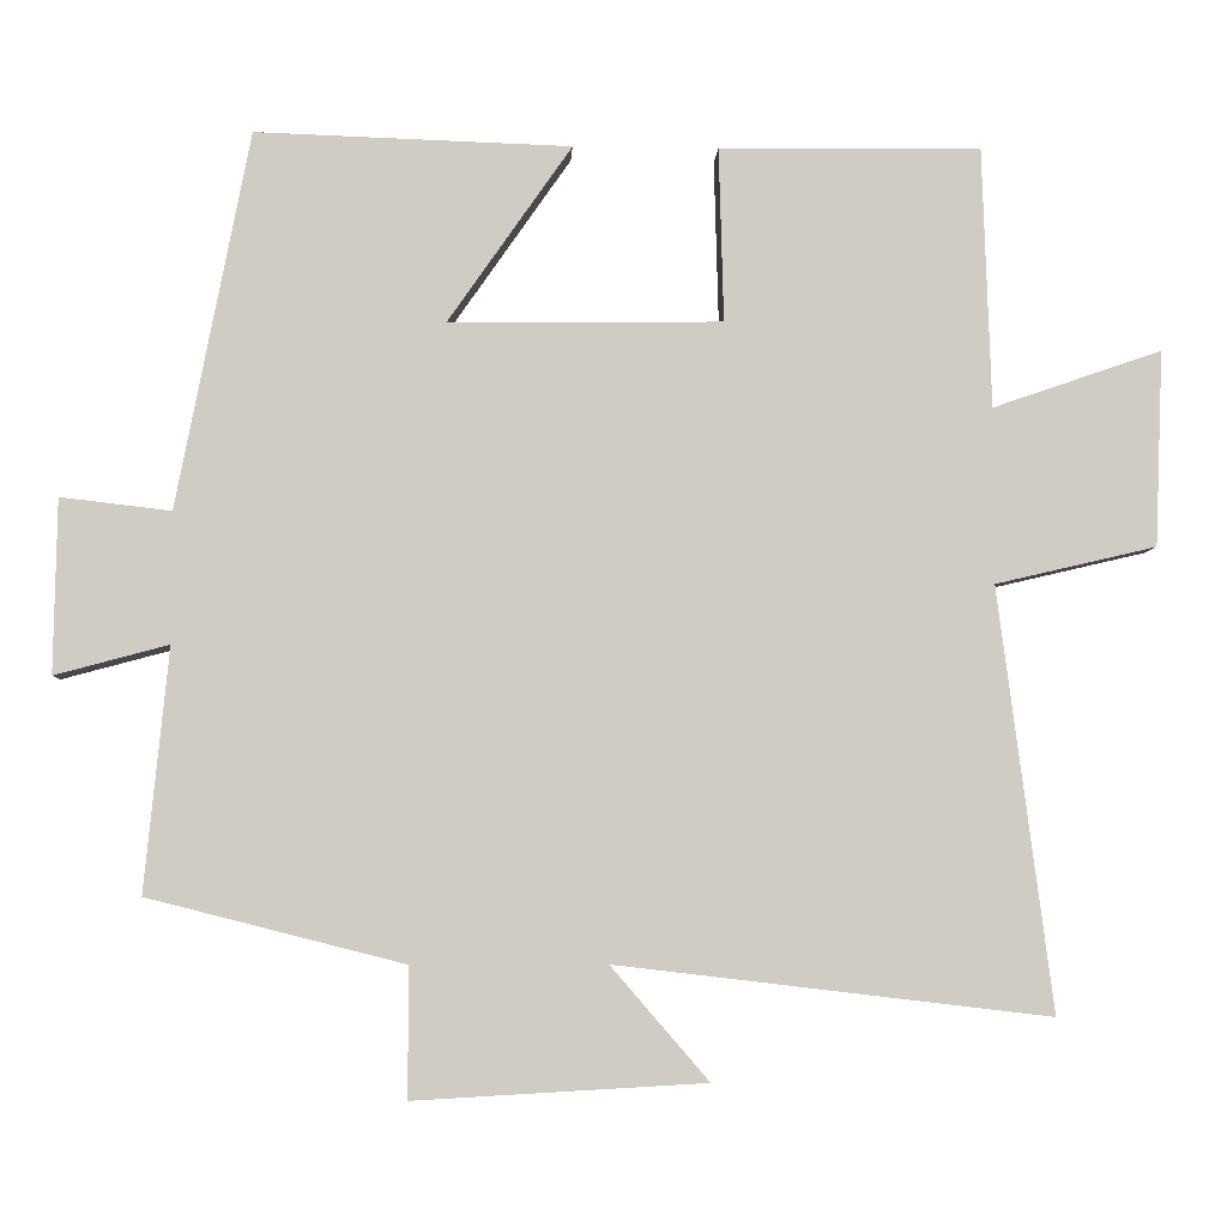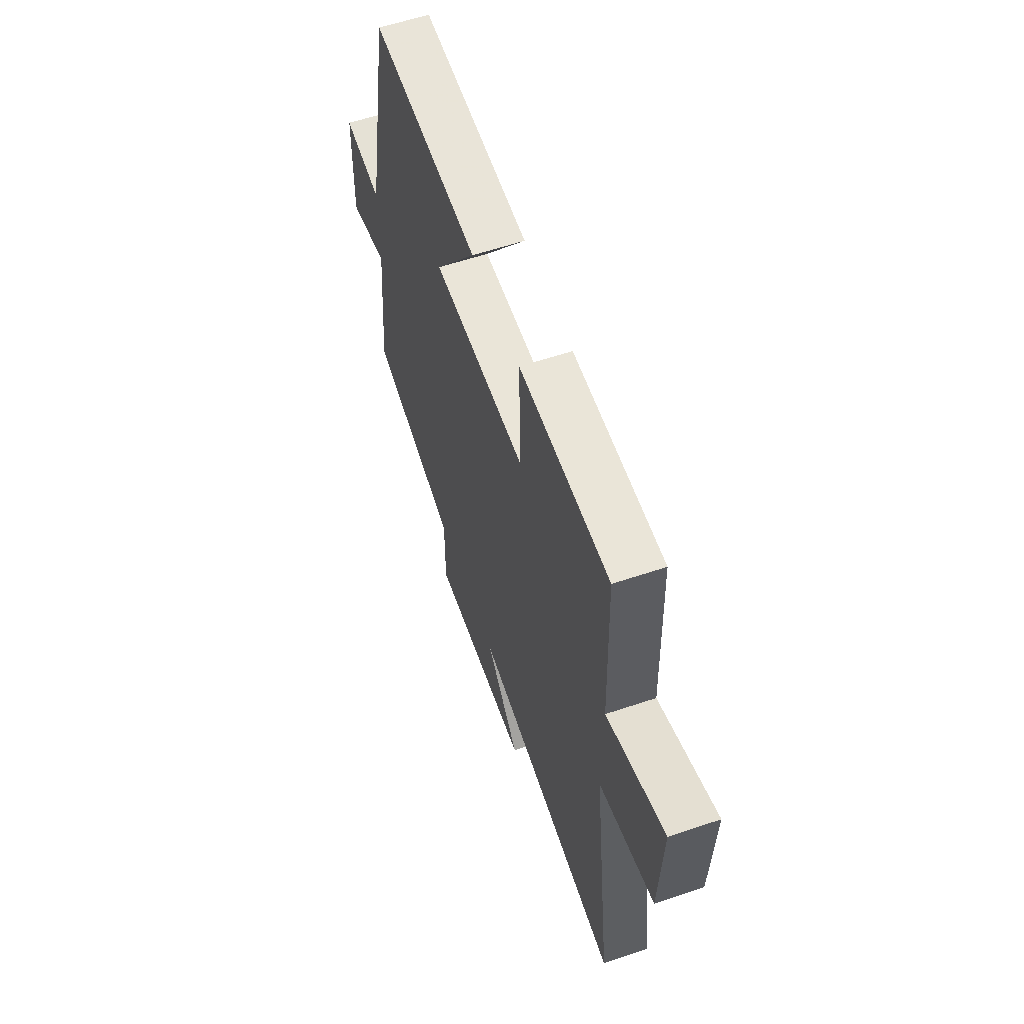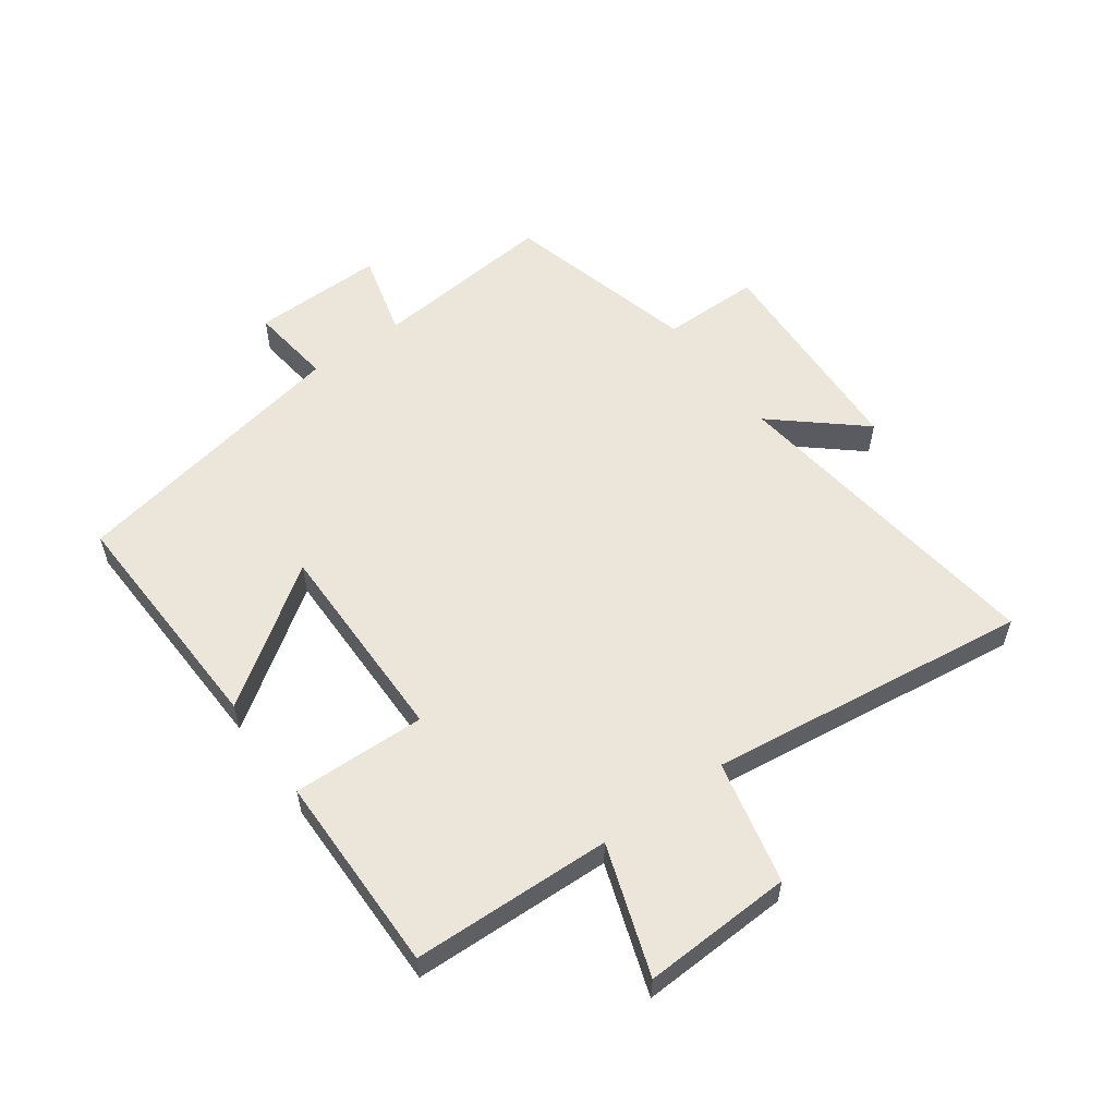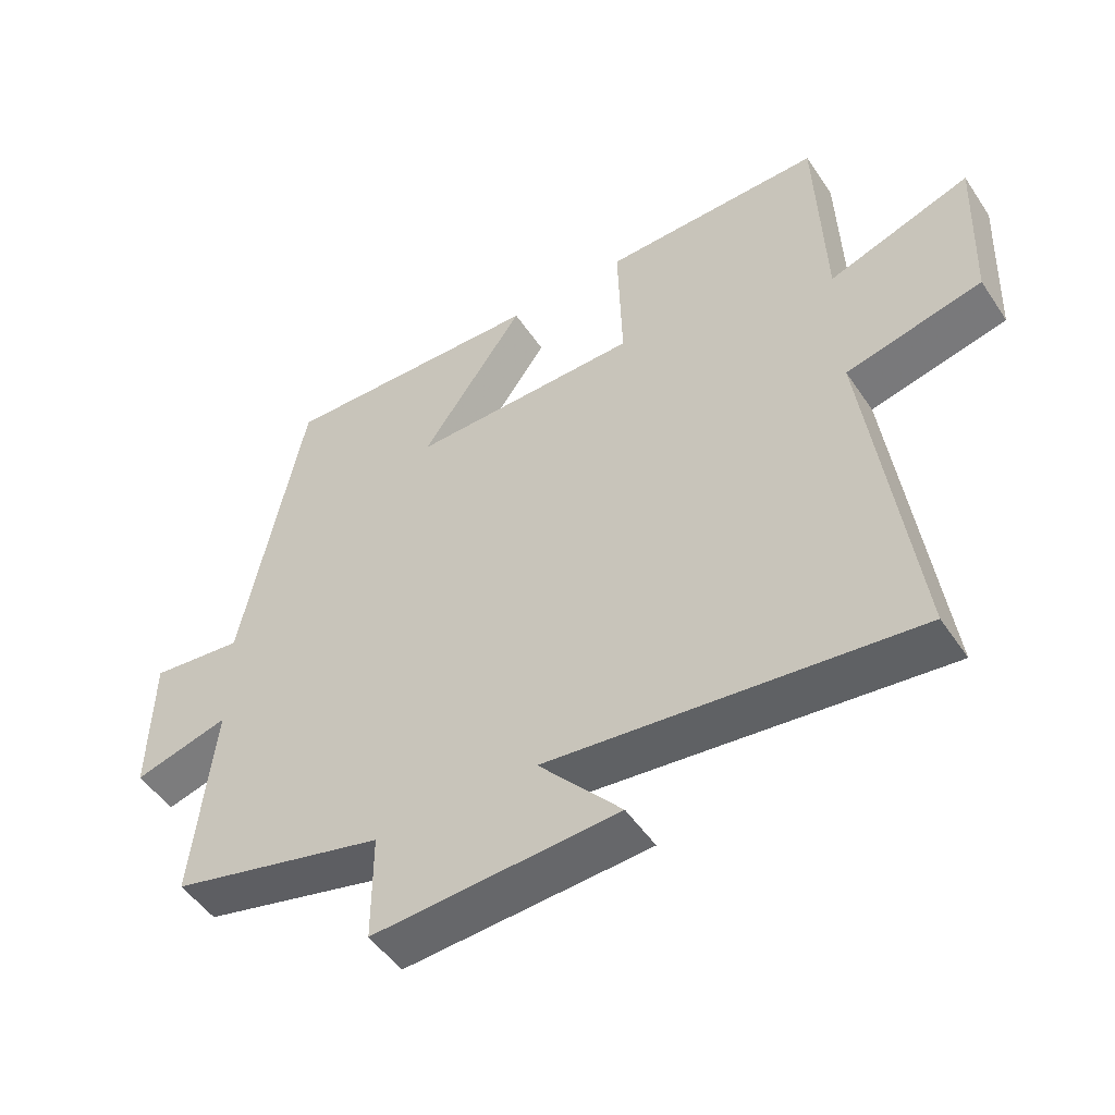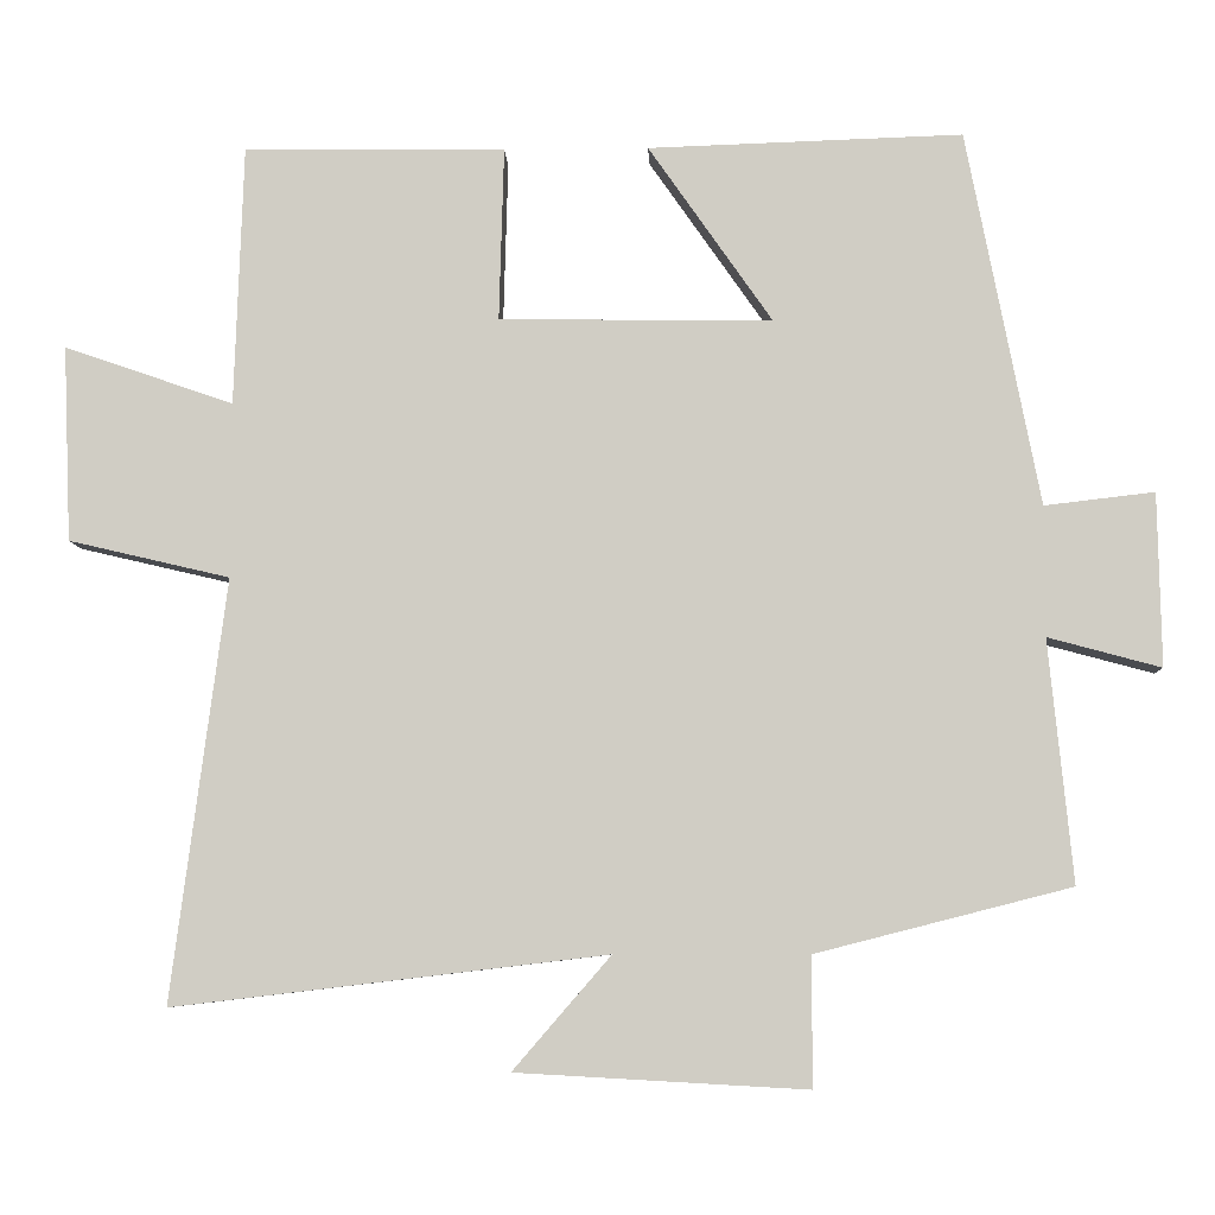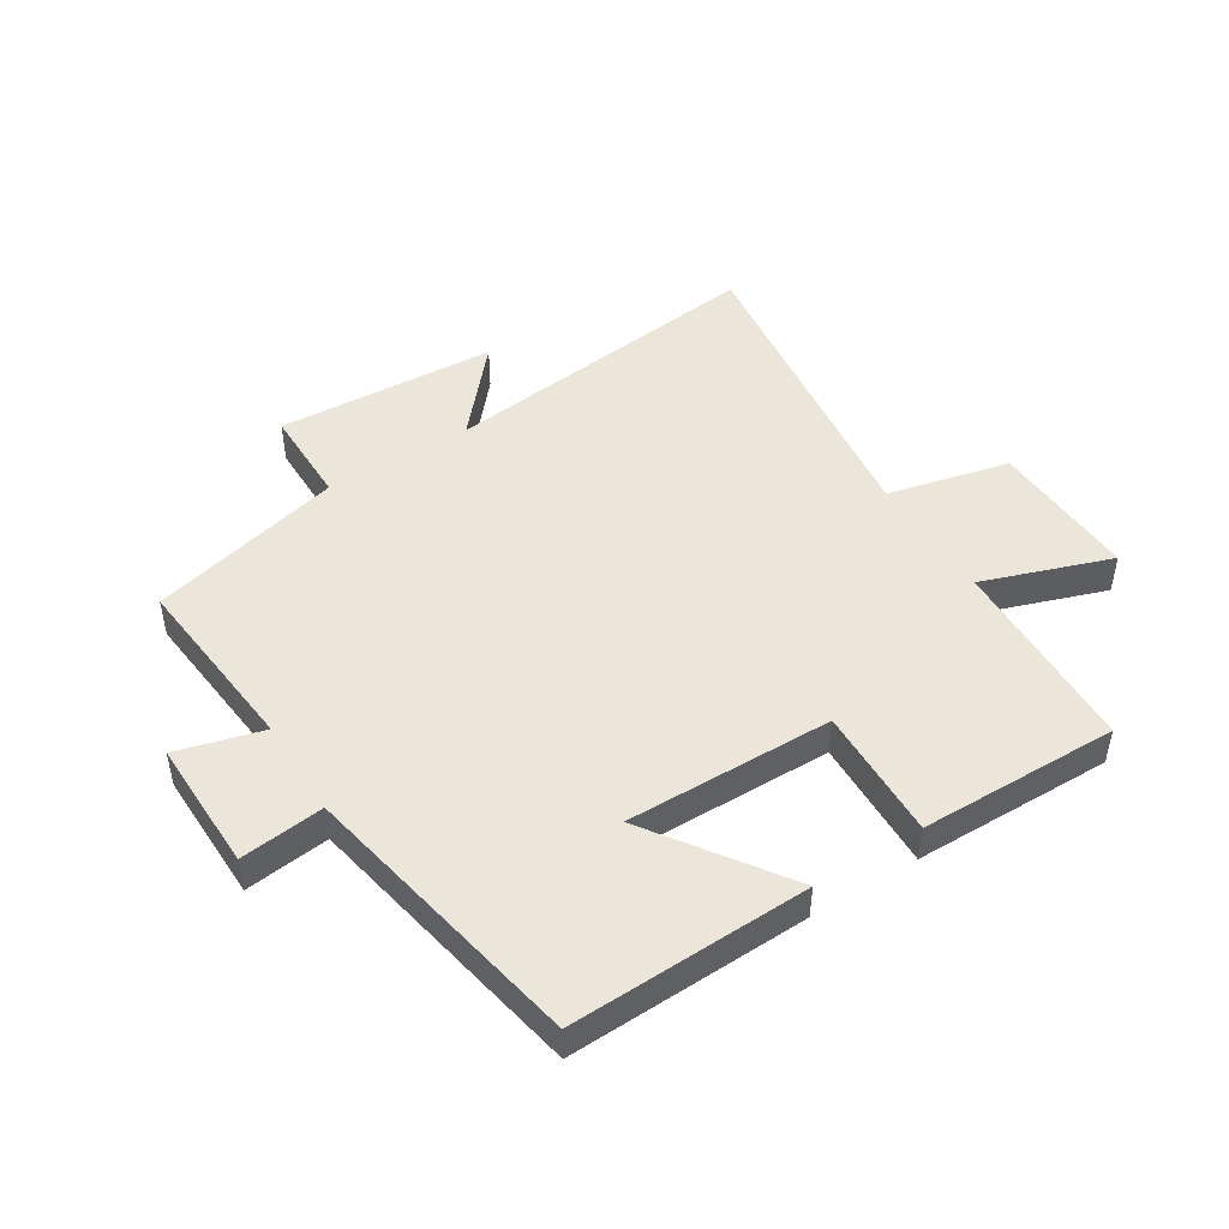
<metadata>
{"format":"obj","ext":"obj","renderer":"f3d","projection":"perspective","resolution":1024,"background":"white","views":[{"elev":-5.2,"azim":-2.8,"up":"+Z"},{"elev":59.3,"azim":70.9,"up":"+Z"},{"elev":56.3,"azim":54.0,"up":"+Y"},{"elev":-50.3,"azim":32.7,"up":"+Z"},{"elev":-7.0,"azim":-177.9,"up":"+Z"},{"elev":47.6,"azim":-32.0,"up":"+Y"}]}
</metadata>
<code>
v 0.489 0.07 0.504
v 0.5 0.07 0.179
v 0.711 0.07 0.252
v 0.701 0.07 0.008
v 0.5 0.07 -0.039
v 0.568 0.07 -0.564
v 0.028 0.07 -0.5
v 0.15 0.07 -0.641
v -0.212 0.07 -0.661
v -0.212 0.07 -0.5
v -0.53 0.07 -0.419
v -0.5 0.07 -0.117
v -0.641 0.07 -0.155
v -0.637 0.07 0.061
v -0.5 0.07 0.045
v -0.409 0.07 0.513
v -0.017 0.07 0.5
v -0.171 0.07 0.279
v 0.169 0.07 0.283
v 0.163 0.07 0.5
v 0.489 0 0.504
v 0.5 0 0.179
v 0.711 0 0.252
v 0.701 0 0.008
v 0.5 0 -0.039
v 0.568 0 -0.564
v 0.028 0 -0.5
v 0.15 0 -0.641
v -0.212 0 -0.661
v -0.212 0 -0.5
v -0.53 0 -0.419
v -0.5 0 -0.117
v -0.641 0 -0.155
v -0.637 0 0.061
v -0.5 0 0.045
v -0.409 0 0.513
v -0.017 0 0.5
v -0.171 0 0.279
v 0.169 0 0.283
v 0.163 0 0.5
f 19 20 1 2
f 18 19 2
f 15 16 17 18
f 15 18 2
f 12 13 14 15
f 12 15 2
f 10 11 12 2
f 7 8 9 10
f 7 10 2 3
f 5 6 7
f 5 7 3
f 3 4 5
f 22 21 40 39
f 22 39 38
f 38 37 36 35
f 22 38 35
f 35 34 33 32
f 22 35 32
f 22 32 31 30
f 30 29 28 27
f 23 22 30 27
f 27 26 25
f 23 27 25
f 25 24 23
f 1 21 22 2
f 2 22 23 3
f 3 23 24 4
f 4 24 25 5
f 5 25 26 6
f 6 26 27 7
f 7 27 28 8
f 8 28 29 9
f 9 29 30 10
f 10 30 31 11
f 11 31 32 12
f 12 32 33 13
f 13 33 34 14
f 14 34 35 15
f 15 35 36 16
f 16 36 37 17
f 17 37 38 18
f 18 38 39 19
f 19 39 40 20
f 20 40 21 1

</code>
